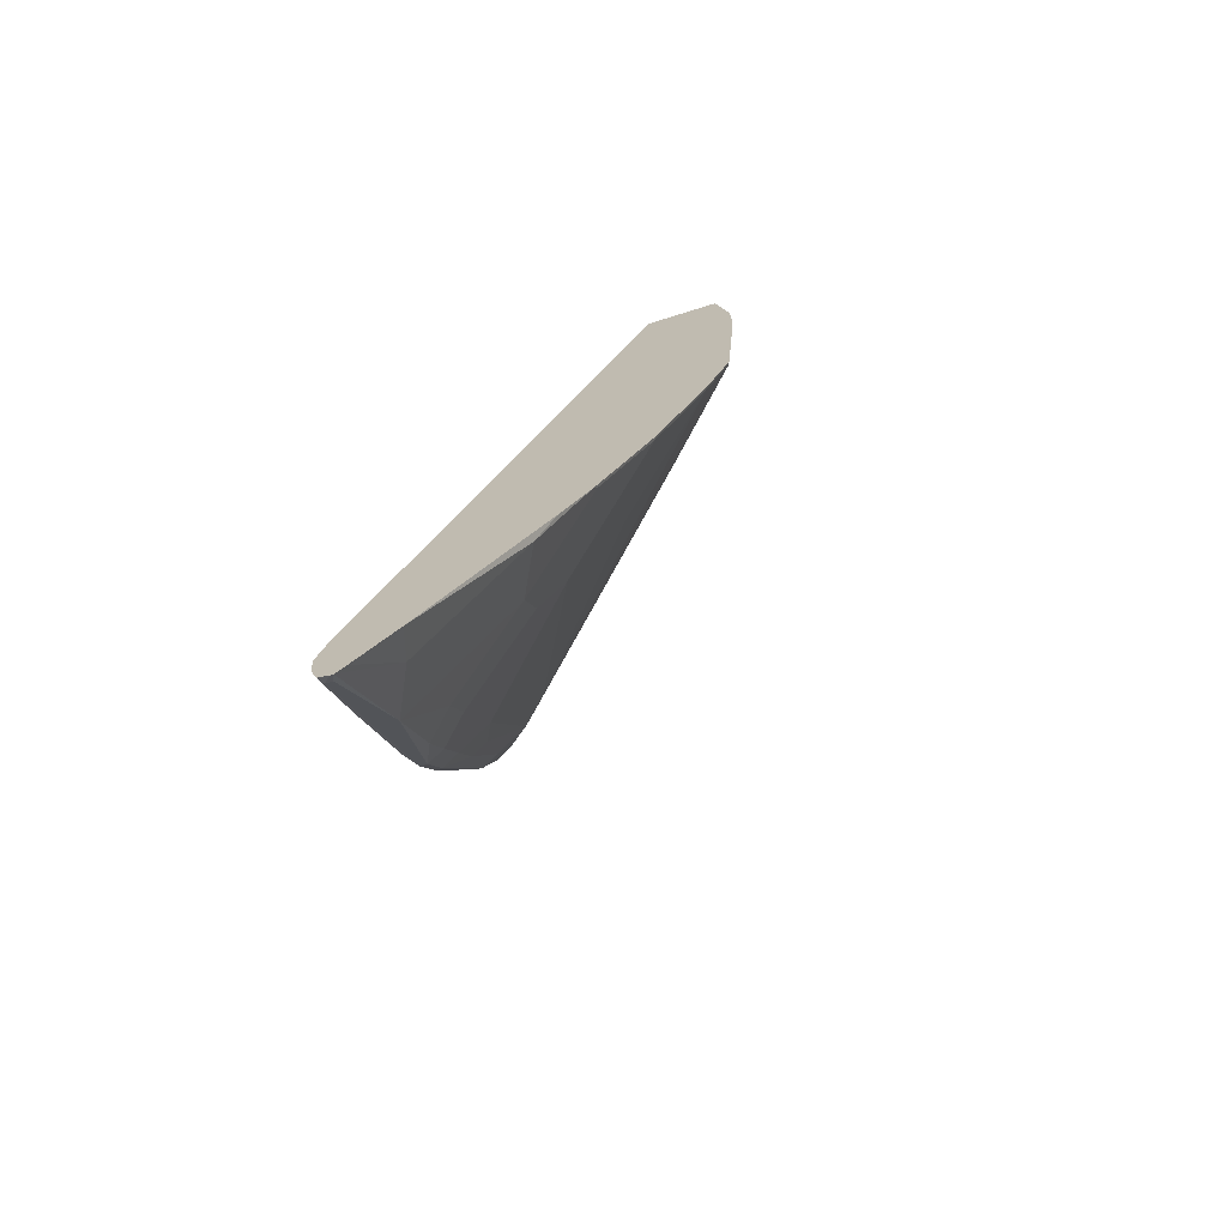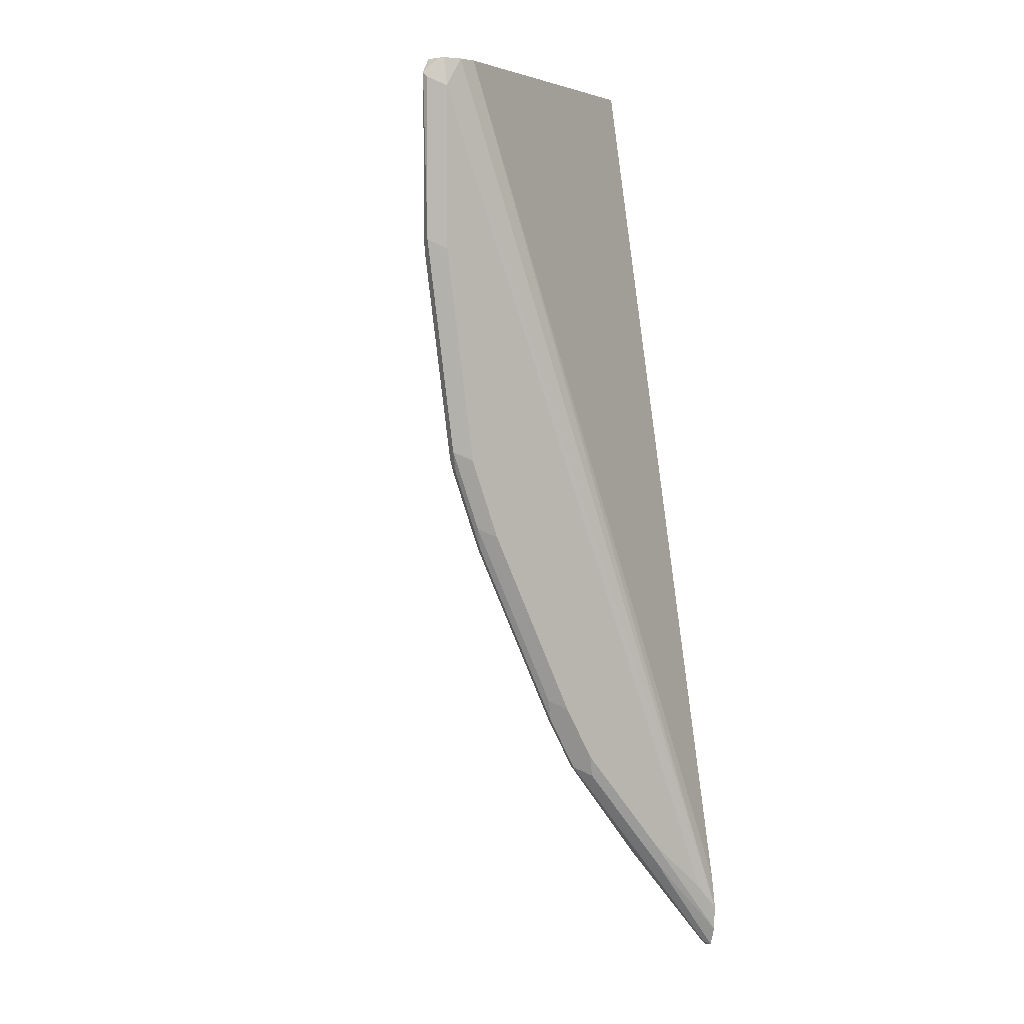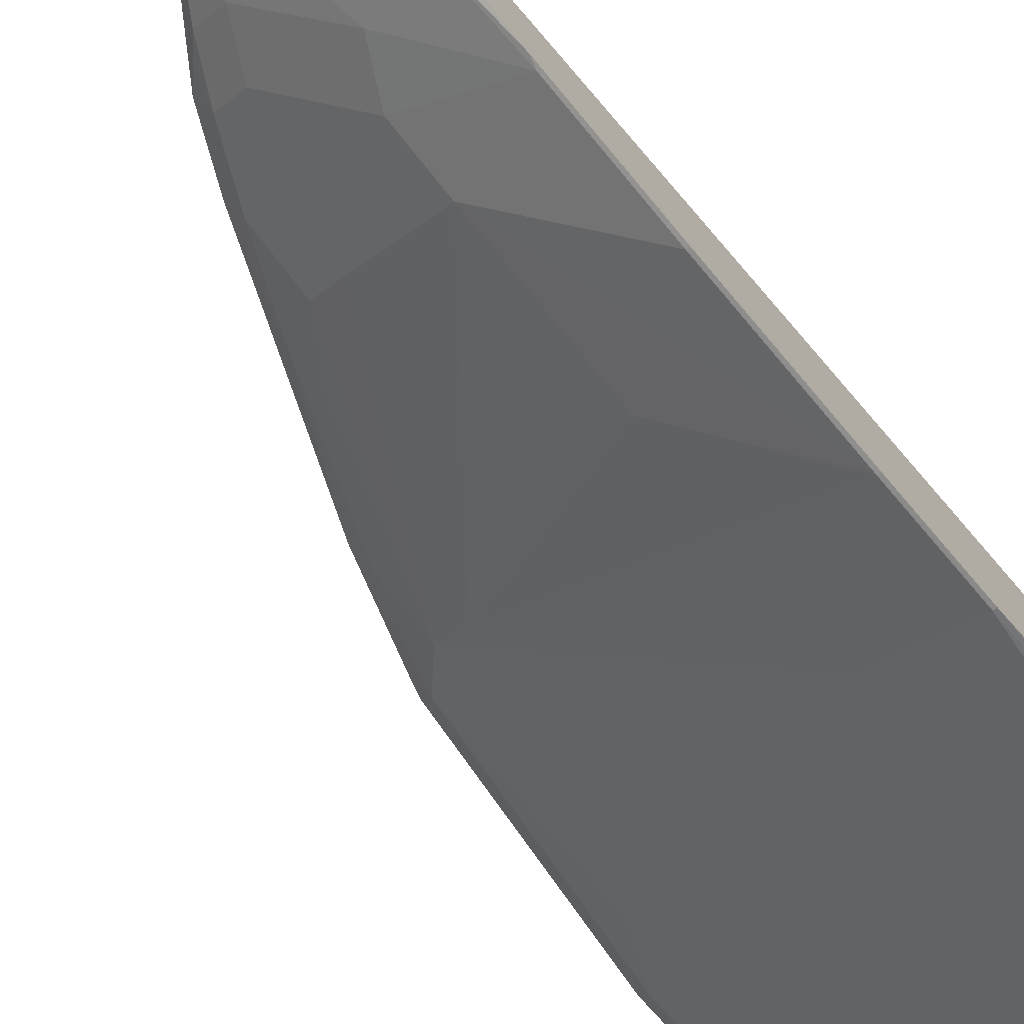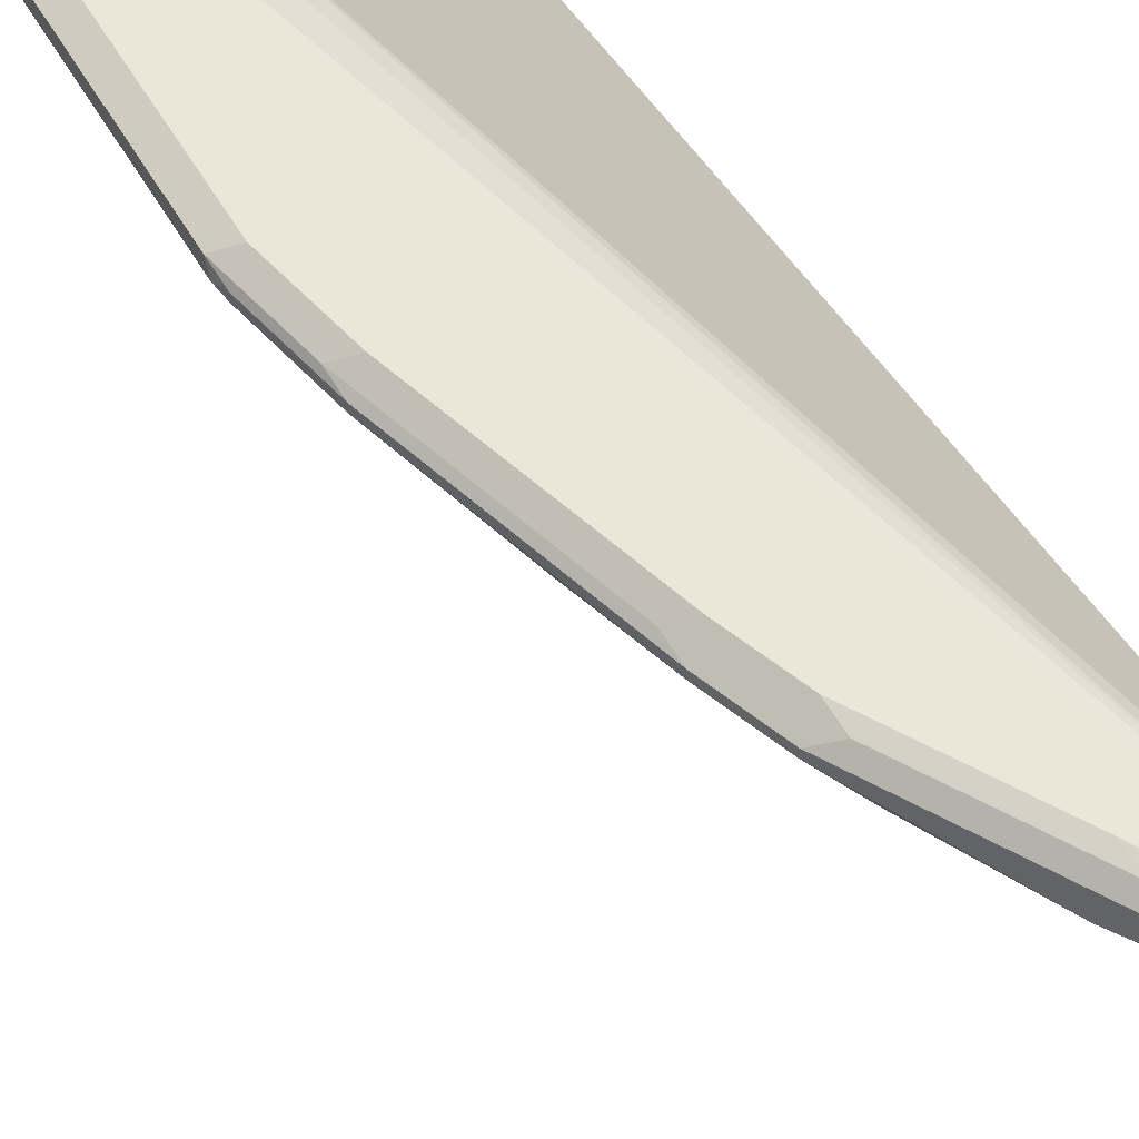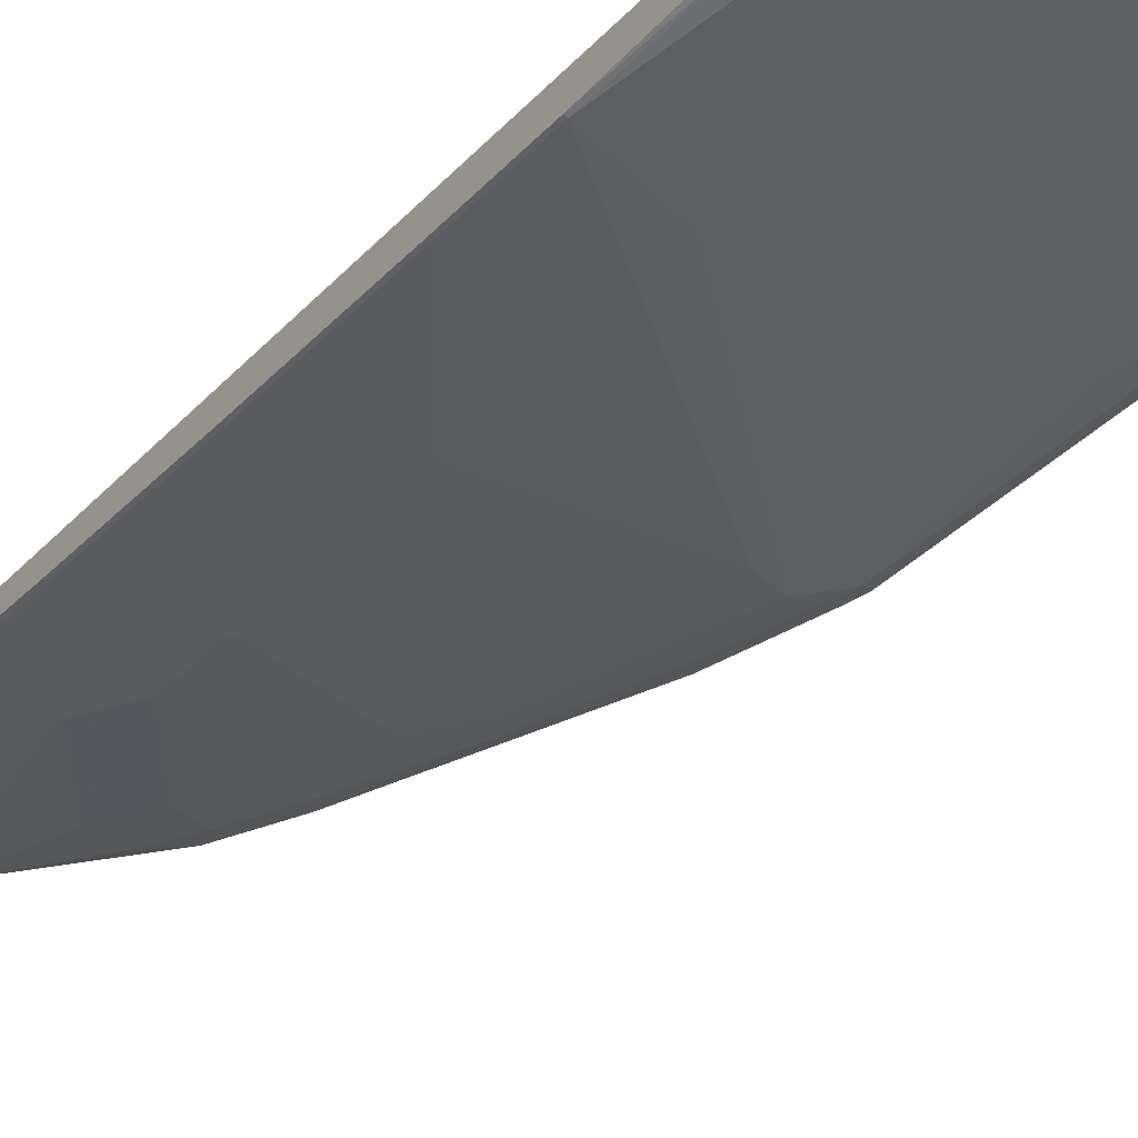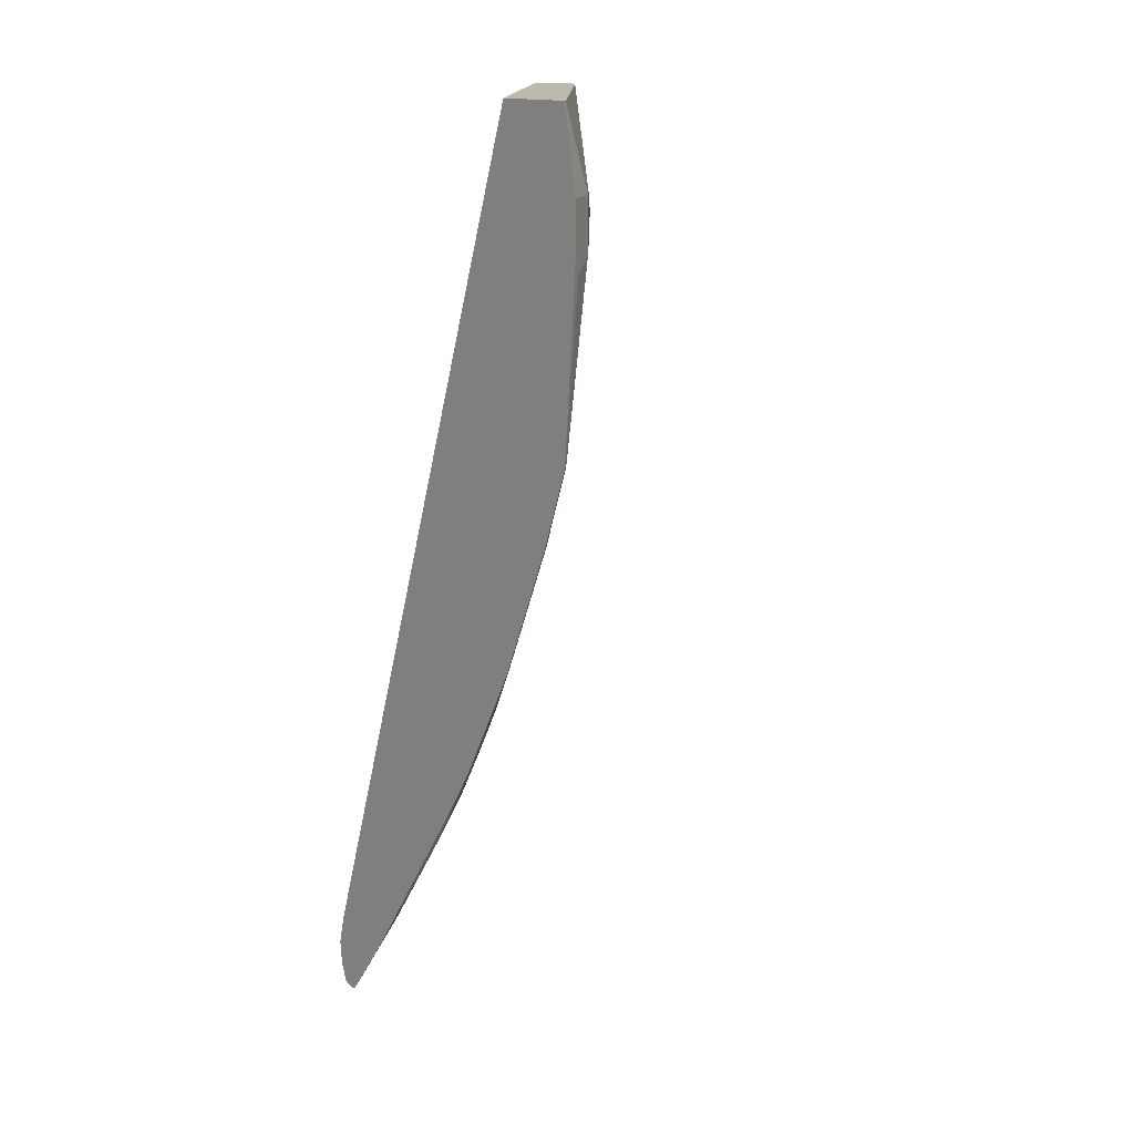
<metadata>
{"format":"obj","ext":"obj","renderer":"f3d","projection":"perspective","resolution":1024,"background":"white","views":[{"elev":-71.7,"azim":-72.7,"up":"+Z"},{"elev":6.3,"azim":157.4,"up":"+Z"},{"elev":-76.2,"azim":-137.9,"up":"+Y"},{"elev":49.5,"azim":159.1,"up":"+Y"},{"elev":-78.0,"azim":-46.3,"up":"+Y"},{"elev":15.3,"azim":-43.7,"up":"+Z"}]}
</metadata>
<code>
v 0.6623 -0.3896 -0.5649
v 0.7013 -0.3896 -0.5259
v 0.6473 -0.3918 -0.6017
v 0.6473 -0.3905 -0.5835
v 0.8766 -0.3896 0.0584
v 0.6981 -0.3929 -0.5422
v 0.7597 -0.3896 -0.448
v 0.6473 -0.394 -0.6083
v 0.6473 -0.3958 -0.5605
v 0.8508 -0.4023 0.07883
v 0.8632 -0.396 0.07883
v 0.8766 -0.3942 0.07883
v 0.8896 -0.3961 0.06489
v 0.8766 -0.3896 -0.05846
v 0.6526 -0.3993 -0.6136
v 0.6473 -0.3967 -0.6163
v 0.7565 -0.3929 -0.4642
v 0.711 -0.3993 -0.5357
v 0.7792 -0.3896 -0.4091
v 0.7889 -0.3993 -0.4188
v 0.6473 -0.5932 0.07883
v 0.8779 -0.3947 0.07883
v 0.8912 -0.3993 0.06817
v 0.8896 -0.3961 -0.05197
v 0.8571 -0.3896 -0.2143
v 0.6526 -0.4042 -0.6136
v 0.6473 -0.4047 -0.6189
v 0.7695 -0.3993 -0.4578
v 0.711 -0.414 -0.5357
v 0.7922 -0.3961 -0.4026
v 0.8376 -0.3896 -0.2727
v 0.8506 -0.3961 -0.2662
v 0.7889 -0.4042 -0.4188
v 0.8474 -0.3993 -0.2824
v 0.6473 -0.6504 0.07883
v 0.8786 -0.3955 0.07883
v 0.8863 -0.3993 0.07302
v 0.8836 -0.4091 0.07883
v 0.8839 -0.4091 0.07787
v 0.8831 -0.4156 0.0584
v 0.8896 -0.4026 0.0584
v 0.8896 -0.4026 -0.05846
v 0.8701 -0.3961 -0.2078
v 0.6473 -0.4069 -0.6189
v 0.7695 -0.4042 -0.4578
v 0.6721 -0.4335 -0.5552
v 0.7597 -0.4091 -0.4675
v 0.75 -0.414 -0.4772
v 0.7305 -0.4335 -0.4772
v 0.6916 -0.4919 -0.4383
v 0.8084 -0.414 -0.3604
v 0.7857 -0.4156 -0.4091
v 0.7662 -0.4156 -0.448
v 0.8474 -0.4042 -0.2824
v 0.8669 -0.3993 -0.224
v 0.8701 -0.4026 -0.2143
v 0.6473 -0.6601 0.01947
v 0.6558 -0.6558 0.01947
v 0.6487 -0.6496 0.07883
v 0.8833 -0.4097 0.07883
v 0.8636 -0.4351 0.07883
v 0.7467 -0.5714 -6.321e-05
v 0.8831 -0.4156 -0.05846
v 0.6473 -0.4135 -0.6101
v 0.6473 -0.4414 -0.5693
v 0.6526 -0.5114 -0.4578
v 0.7467 -0.4351 -0.448
v 0.7078 -0.4935 -0.4091
v 0.6493 -0.5519 -0.3896
v 0.8084 -0.4237 -0.3409
v 0.8441 -0.4156 -0.2727
v 0.8441 -0.4351 -0.2338
v 0.7857 -0.4351 -0.3701
v 0.7662 -0.4546 -0.3701
v 0.8669 -0.4042 -0.224
v 0.8636 -0.4156 -0.2143
v 0.6473 -0.6601 -0.0239
v 0.6526 -0.6574 -0.02923
v 0.6558 -0.6558 -0.01953
v 0.6688 -0.6493 0.01947
v 0.6492 -0.6494 0.07883
v 0.8441 -0.4546 0.07883
v 0.6883 -0.6298 0.01947
v 0.6883 -0.6298 -0.01953
v 0.8441 -0.4546 -0.1169
v 0.8636 -0.4351 -0.09746
v 0.6473 -0.5087 -0.4631
v 0.6473 -0.5499 -0.3958
v 0.6473 -0.5277 -0.433
v 0.7467 -0.4546 -0.4091
v 0.7078 -0.513 -0.3701
v 0.6473 -0.5561 -0.3834
v 0.6493 -0.5909 -0.3117
v 0.6473 -0.5919 -0.3117
v 0.8246 -0.4546 -0.2338
v 0.7857 -0.513 -0.1364
v 0.7078 -0.5909 -0.1559
v 0.6473 -0.6504 -0.1559
v 0.6493 -0.6493 -0.1559
v 0.6688 -0.6493 -0.01953
v 0.6493 -0.6493 0.07883
v 0.7857 -0.513 0.07883
v 0.6688 -0.6298 0.07883
v 0.6688 -0.6298 -0.1559
v 0.7078 -0.5519 -0.2727
v 0.6493 -0.6298 -0.2143
v 0.6473 -0.6309 -0.2143
f 54 56 75
f 53 90 67
f 53 74 90
f 52 74 53
f 51 73 52
f 98 106 99
f 51 54 71
f 51 70 73
f 54 75 76
f 52 73 74
f 51 71 72
f 58 80 59
f 56 76 75
f 57 77 78
f 57 78 58
f 58 78 79
f 58 79 100
f 58 100 80
f 59 80 81
f 61 82 83
f 50 69 66
f 61 83 62
f 54 76 71
f 50 68 69
f 38 60 39
f 49 67 68
f 62 83 84
f 34 55 56
f 34 56 54
f 35 57 58
f 35 58 59
f 36 38 37
f 39 60 40
f 40 60 61
f 40 61 62
f 40 62 63
f 40 63 42
f 40 42 41
f 42 63 76
f 42 76 56
f 43 56 55
f 44 46 64
f 45 53 47
f 46 65 64
f 46 50 66
f 46 66 65
f 47 53 48
f 48 53 67
f 48 67 49
f 49 68 50
f 62 84 96
f 84 104 97
f 62 85 86
f 78 99 100
f 78 100 79
f 80 100 84
f 80 84 83
f 80 83 103
f 80 103 101
f 80 101 81
f 82 102 83
f 83 102 103
f 84 100 99
f 78 98 99
f 84 99 104
f 91 95 105
f 91 105 106
f 91 106 93
f 93 106 94
f 94 106 107
f 95 106 105
f 95 104 99
f 95 99 106
f 98 107 106
f 33 54 51
f 84 97 96
f 77 98 78
f 74 95 91
f 74 91 90
f 62 86 63
f 63 86 76
f 65 66 87
f 66 69 88
f 66 88 89
f 66 89 87
f 67 90 91
f 67 91 68
f 68 91 69
f 69 92 88
f 69 91 93
f 69 93 94
f 69 94 92
f 70 72 73
f 71 76 72
f 72 95 74
f 72 74 73
f 72 76 86
f 72 86 85
f 72 85 96
f 72 96 97
f 72 97 104
f 72 104 95
f 62 96 85
f 33 53 45
f 51 72 70
f 33 51 52
f 3 57 35
f 3 35 21
f 3 21 9
f 3 9 4
f 4 9 10
f 4 10 11
f 4 11 5
f 5 11 12
f 5 12 13
f 5 13 24
f 3 77 57
f 5 24 14
f 6 16 8
f 6 17 18
f 6 18 15
f 7 19 20
f 7 20 17
f 9 21 10
f 10 21 35
f 10 35 59
f 10 59 81
f 10 81 101
f 6 15 16
f 3 98 77
f 3 107 98
f 3 94 107
f 33 52 53
f 1 2 3
f 1 3 4
f 1 4 5
f 1 5 14
f 1 14 25
f 1 25 31
f 1 31 19
f 1 19 7
f 1 7 2
f 2 7 17
f 2 17 6
f 3 6 8
f 3 8 16
f 3 16 27
f 3 27 44
f 3 44 64
f 3 64 65
f 3 65 87
f 3 87 89
f 3 89 88
f 3 88 92
f 3 92 94
f 10 101 103
f 10 103 102
f 2 6 3
f 10 82 61
f 20 34 54
f 20 54 33
f 22 36 23
f 23 36 37
f 23 37 38
f 23 38 39
f 23 39 40
f 23 40 41
f 23 41 42
f 23 42 24
f 24 42 56
f 24 56 43
f 25 43 32
f 25 32 31
f 26 29 44
f 29 46 44
f 29 45 47
f 29 48 49
f 29 49 50
f 29 50 46
f 32 43 55
f 32 55 34
f 10 102 82
f 20 32 34
f 20 30 32
f 29 47 48
f 20 33 45
f 10 61 60
f 20 45 28
f 10 60 38
f 10 38 36
f 10 36 22
f 10 12 11
f 12 22 13
f 13 22 23
f 13 23 24
f 14 24 43
f 14 43 25
f 10 22 12
f 15 44 27
f 15 26 44
f 19 30 20
f 18 45 29
f 17 28 18
f 18 28 45
f 15 29 26
f 15 18 29
f 15 27 16
f 19 32 30
f 17 20 28
f 19 31 32

</code>
